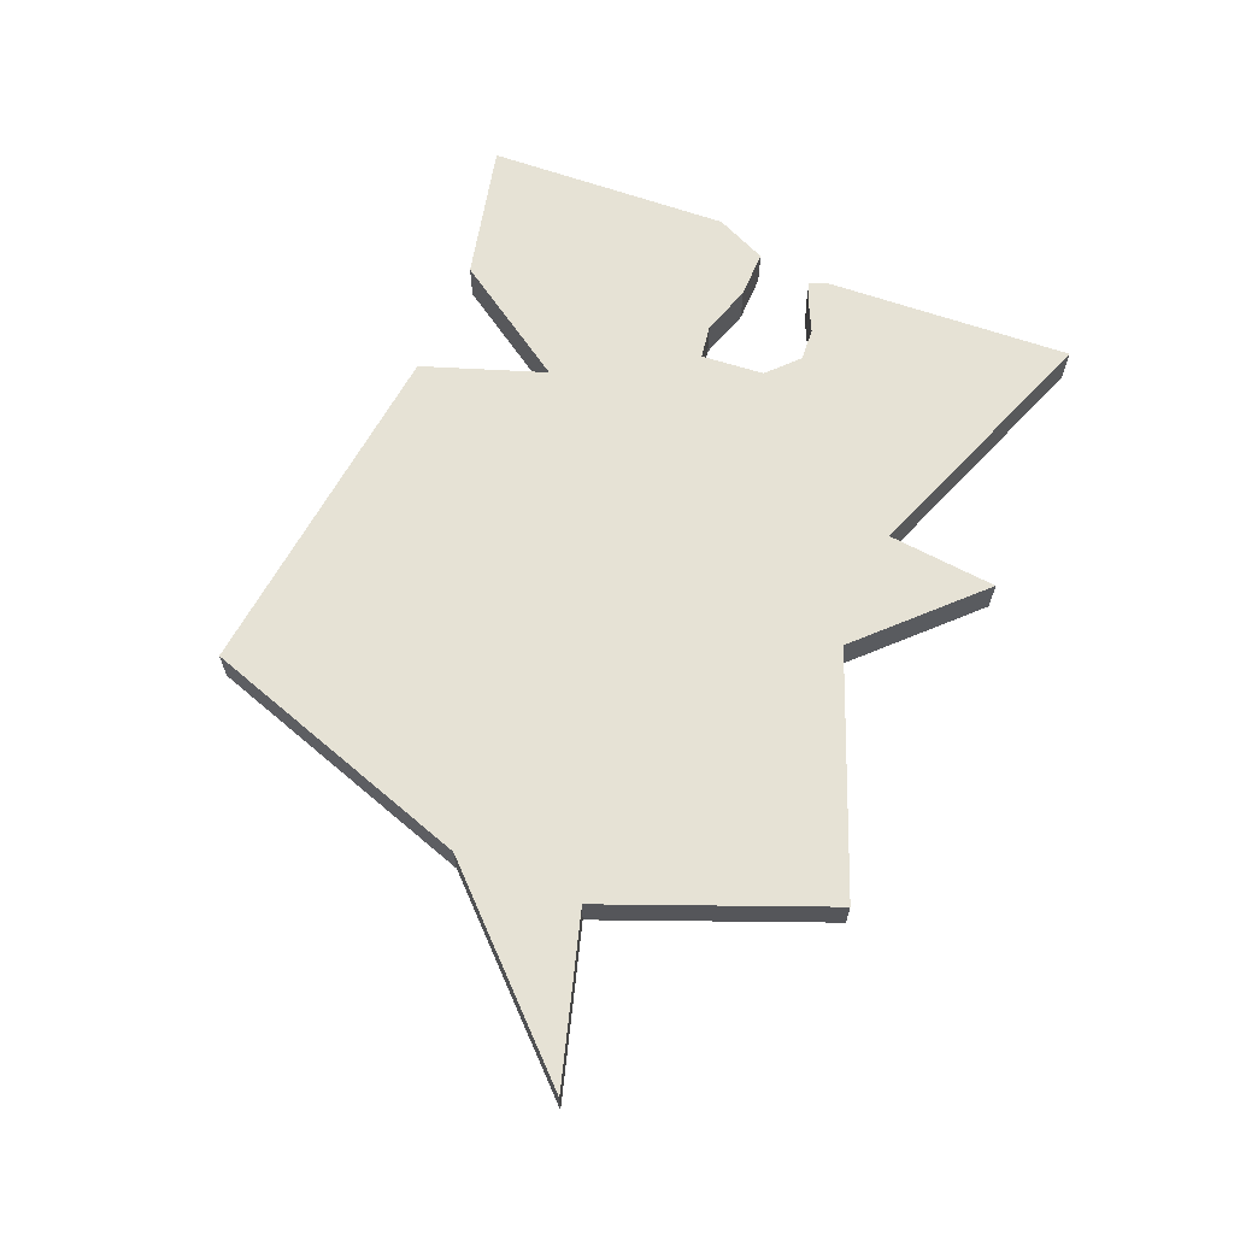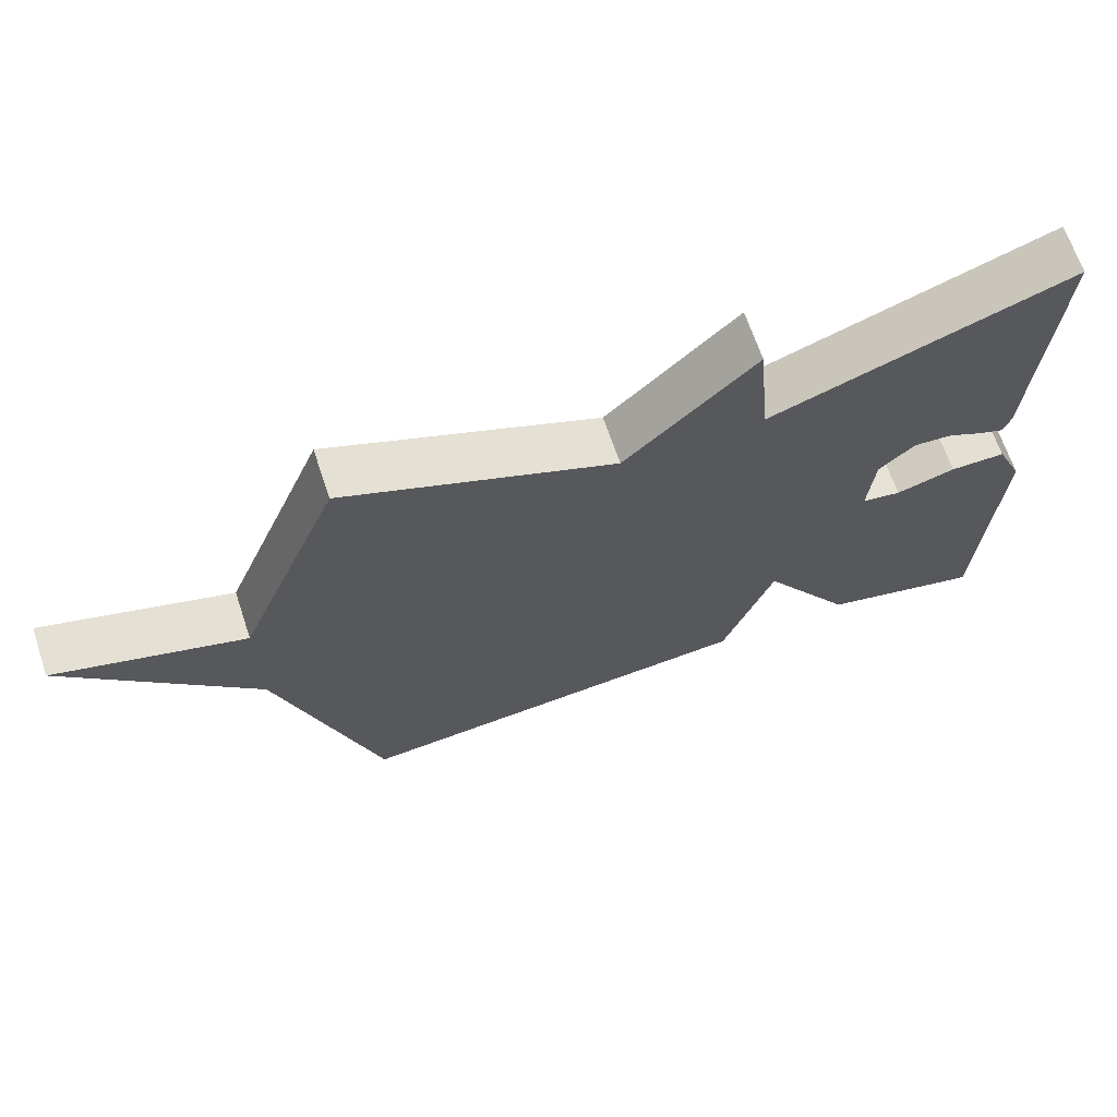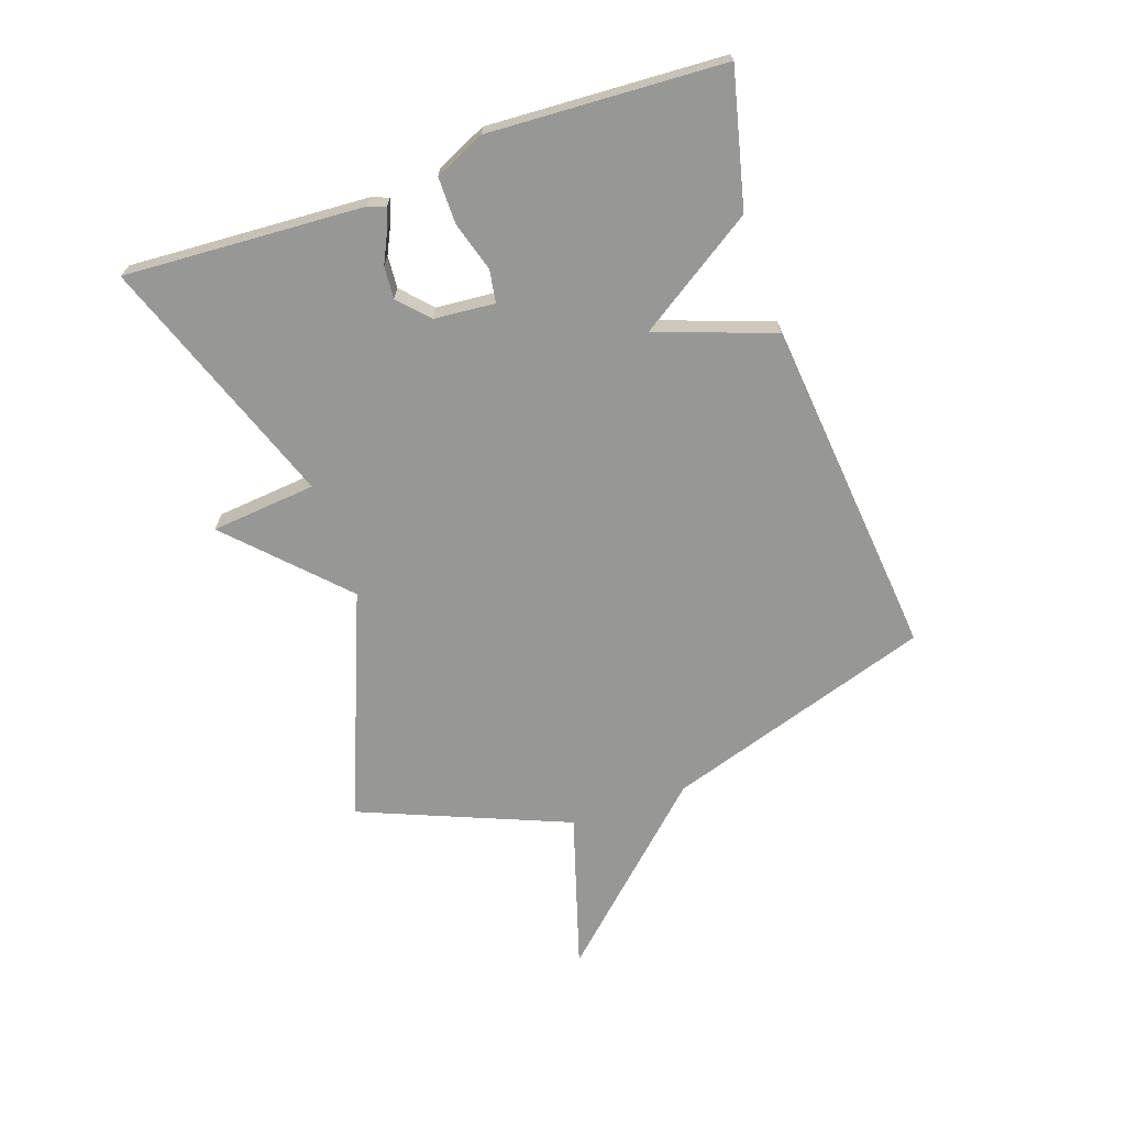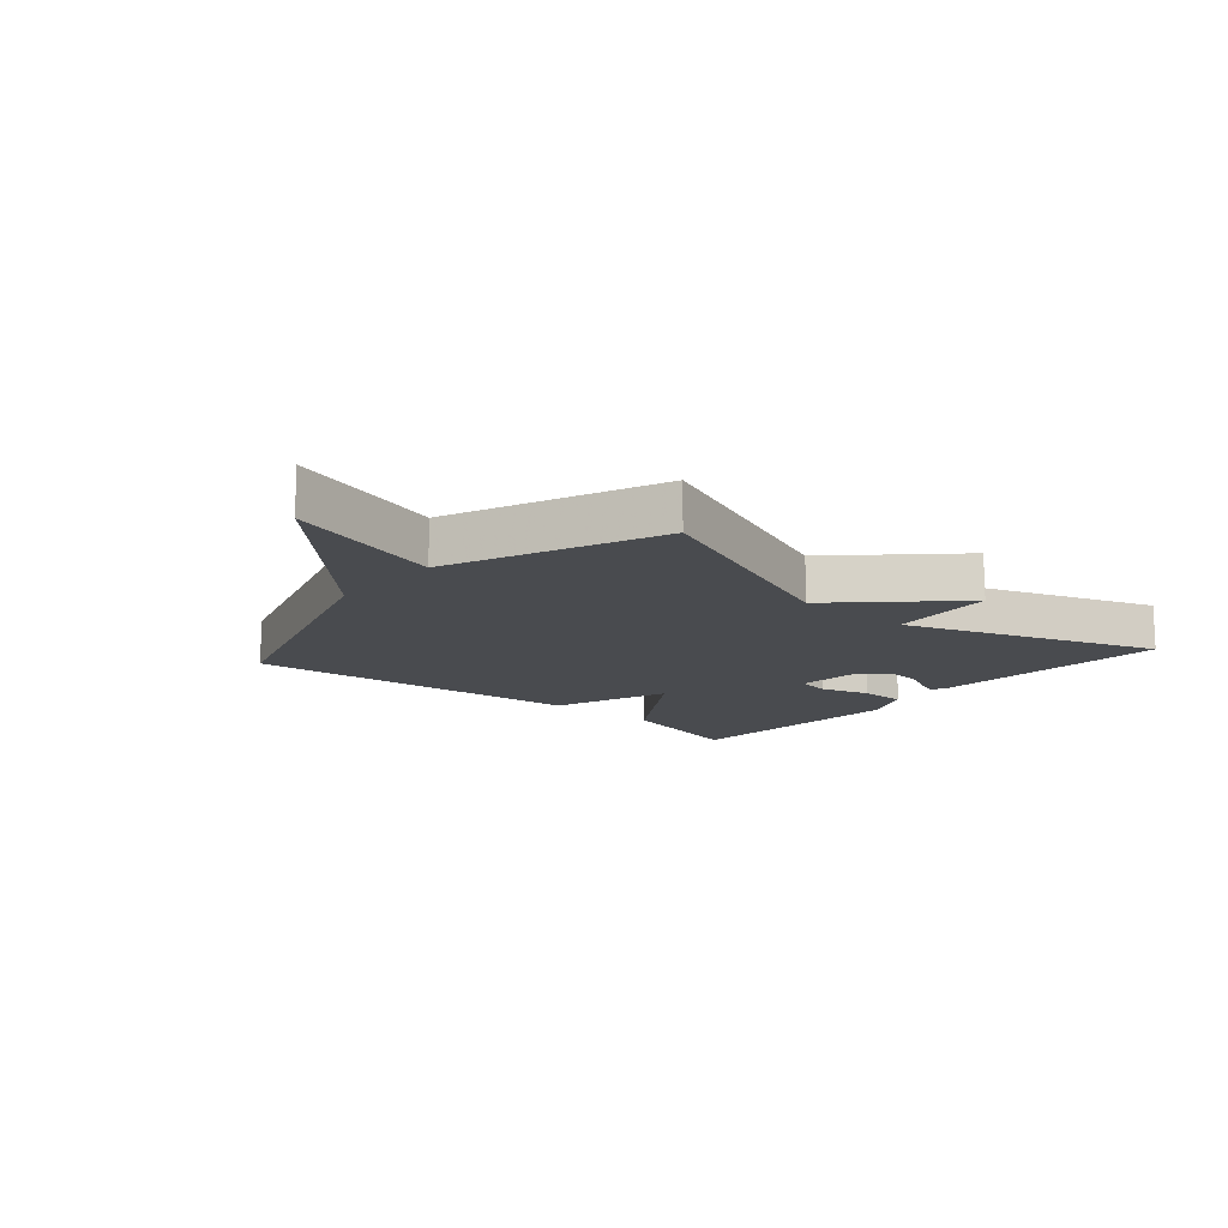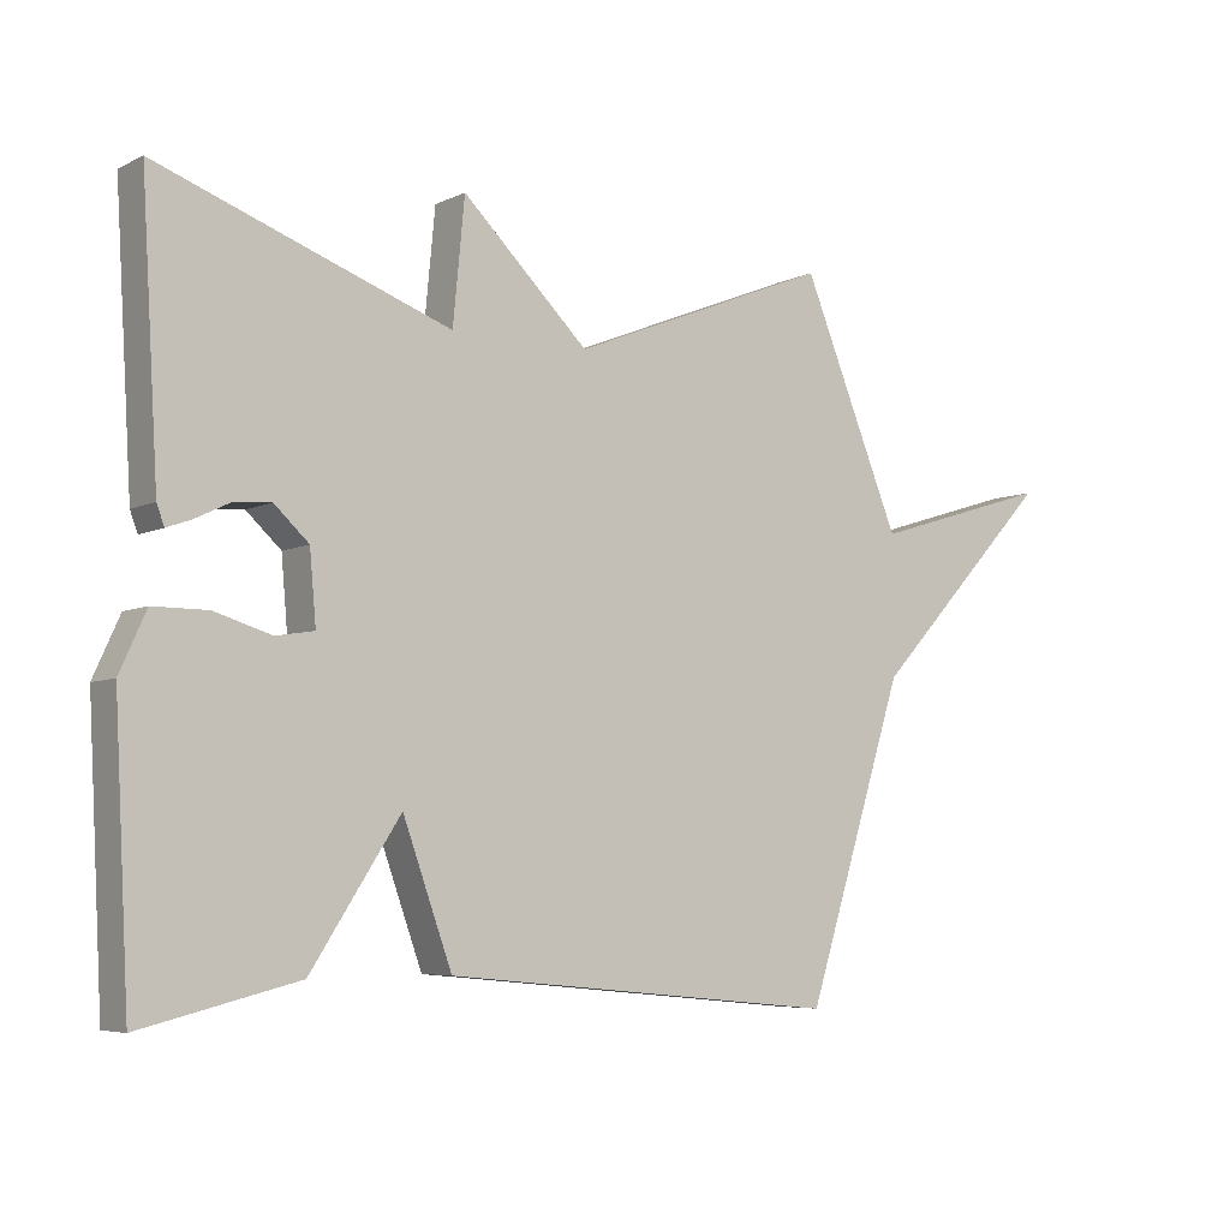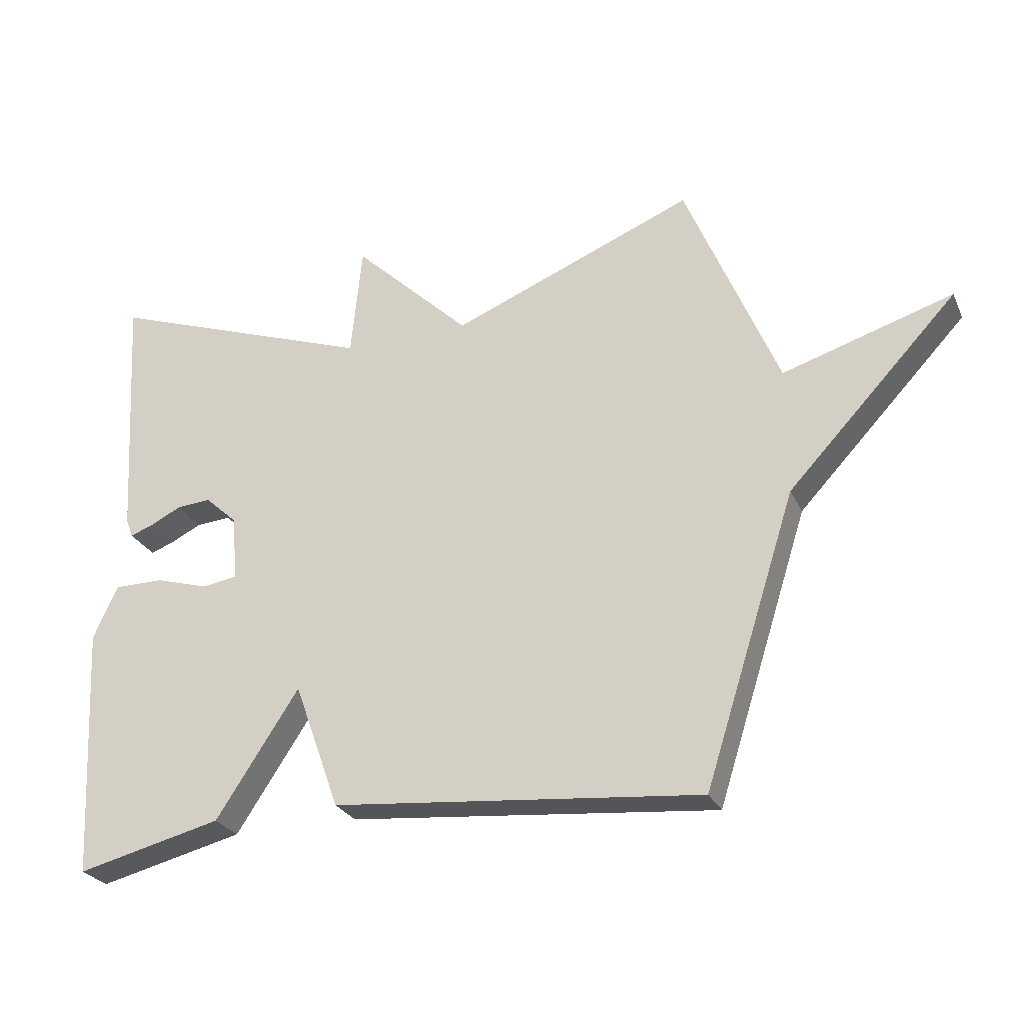
<metadata>
{"format":"obj","ext":"obj","renderer":"f3d","projection":"perspective","resolution":1024,"background":"white","views":[{"elev":64.0,"azim":-67.0,"up":"+Y"},{"elev":66.7,"azim":-18.5,"up":"+Z"},{"elev":-68.1,"azim":109.2,"up":"+Y"},{"elev":-14.0,"azim":-40.9,"up":"+Y"},{"elev":-5.9,"azim":144.3,"up":"+Z"},{"elev":-26.7,"azim":-159.2,"up":"+Z"}]}
</metadata>
<code>
v -0.5 0.07 -0.5
v -0.644 0.07 -0.05
v -0.909 0.07 0.231
v -0.644 0.07 0.15
v -0.5 0.07 0.5
v -0.121 0.07 0.348
v 0.062 0.07 0.525
v 0.079 0.07 0.348
v 0.5 0.07 0.5
v 0.476 0.07 0.099
v 0.465 0.07 0.07
v 0.429 0.07 0.083
v 0.38 0.07 0.107
v 0.326 0.07 0.111
v 0.276 0.07 0.065
v 0.267 0.07 -0.037
v 0.322 0.07 -0.046
v 0.405 0.07 -0.021
v 0.483 0.07 -0.021
v 0.521 0.07 -0.105
v 0.5 0.07 -0.5
v 0.274 0.07 -0.445
v 0.145 0.07 -0.248
v 0.074 0.07 -0.445
v -0.5 0 -0.5
v -0.644 0 -0.05
v -0.909 0 0.231
v -0.644 0 0.15
v -0.5 0 0.5
v -0.121 0 0.348
v 0.062 0 0.525
v 0.079 0 0.348
v 0.5 0 0.5
v 0.476 0 0.099
v 0.465 0 0.07
v 0.429 0 0.083
v 0.38 0 0.107
v 0.326 0 0.111
v 0.276 0 0.065
v 0.267 0 -0.037
v 0.322 0 -0.046
v 0.405 0 -0.021
v 0.483 0 -0.021
v 0.521 0 -0.105
v 0.5 0 -0.5
v 0.274 0 -0.445
v 0.145 0 -0.248
v 0.074 0 -0.445
f 23 24 1 2
f 21 22 23
f 20 21 23
f 19 20 23
f 18 19 23
f 17 18 23
f 16 17 23 2
f 15 16 2
f 14 15 2
f 11 12 13
f 10 11 13
f 9 10 13
f 8 9 13
f 8 13 14
f 6 7 8
f 6 8 14 2
f 4 5 6 2
f 2 3 4
f 26 25 48 47
f 47 46 45
f 47 45 44
f 47 44 43
f 47 43 42
f 47 42 41
f 26 47 41 40
f 26 40 39
f 26 39 38
f 37 36 35
f 37 35 34
f 37 34 33
f 37 33 32
f 38 37 32
f 32 31 30
f 26 38 32 30
f 26 30 29 28
f 28 27 26
f 1 25 26 2
f 2 26 27 3
f 3 27 28 4
f 4 28 29 5
f 5 29 30 6
f 6 30 31 7
f 7 31 32 8
f 8 32 33 9
f 9 33 34 10
f 10 34 35 11
f 11 35 36 12
f 12 36 37 13
f 13 37 38 14
f 14 38 39 15
f 15 39 40 16
f 16 40 41 17
f 17 41 42 18
f 18 42 43 19
f 19 43 44 20
f 20 44 45 21
f 21 45 46 22
f 22 46 47 23
f 23 47 48 24
f 24 48 25 1

</code>
